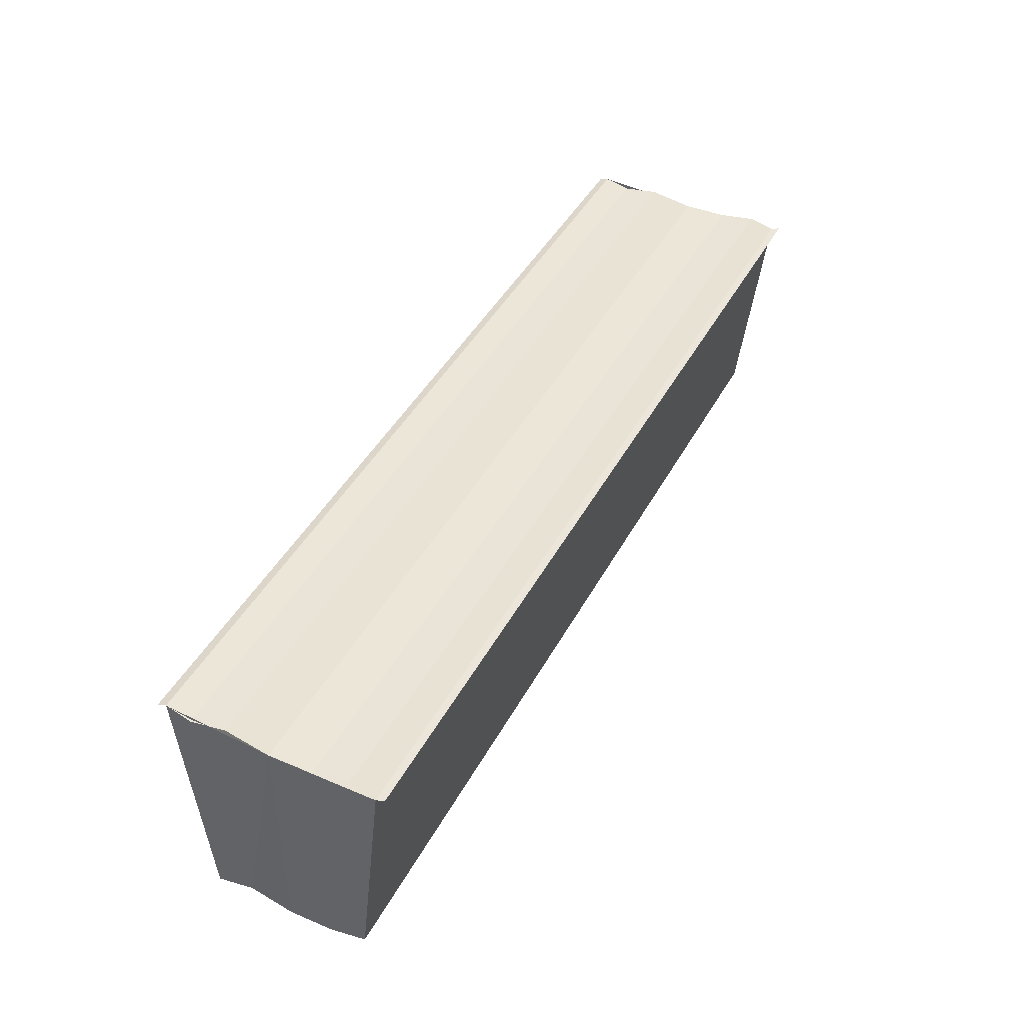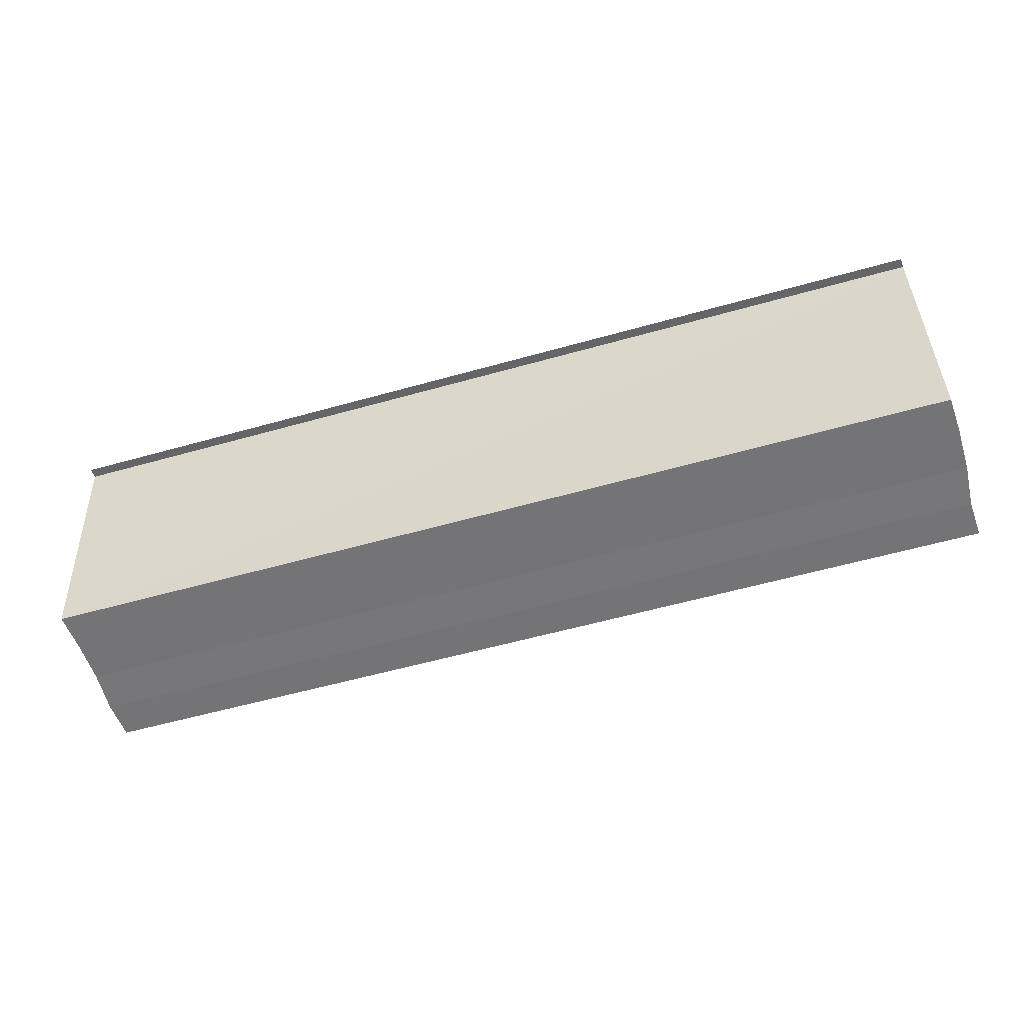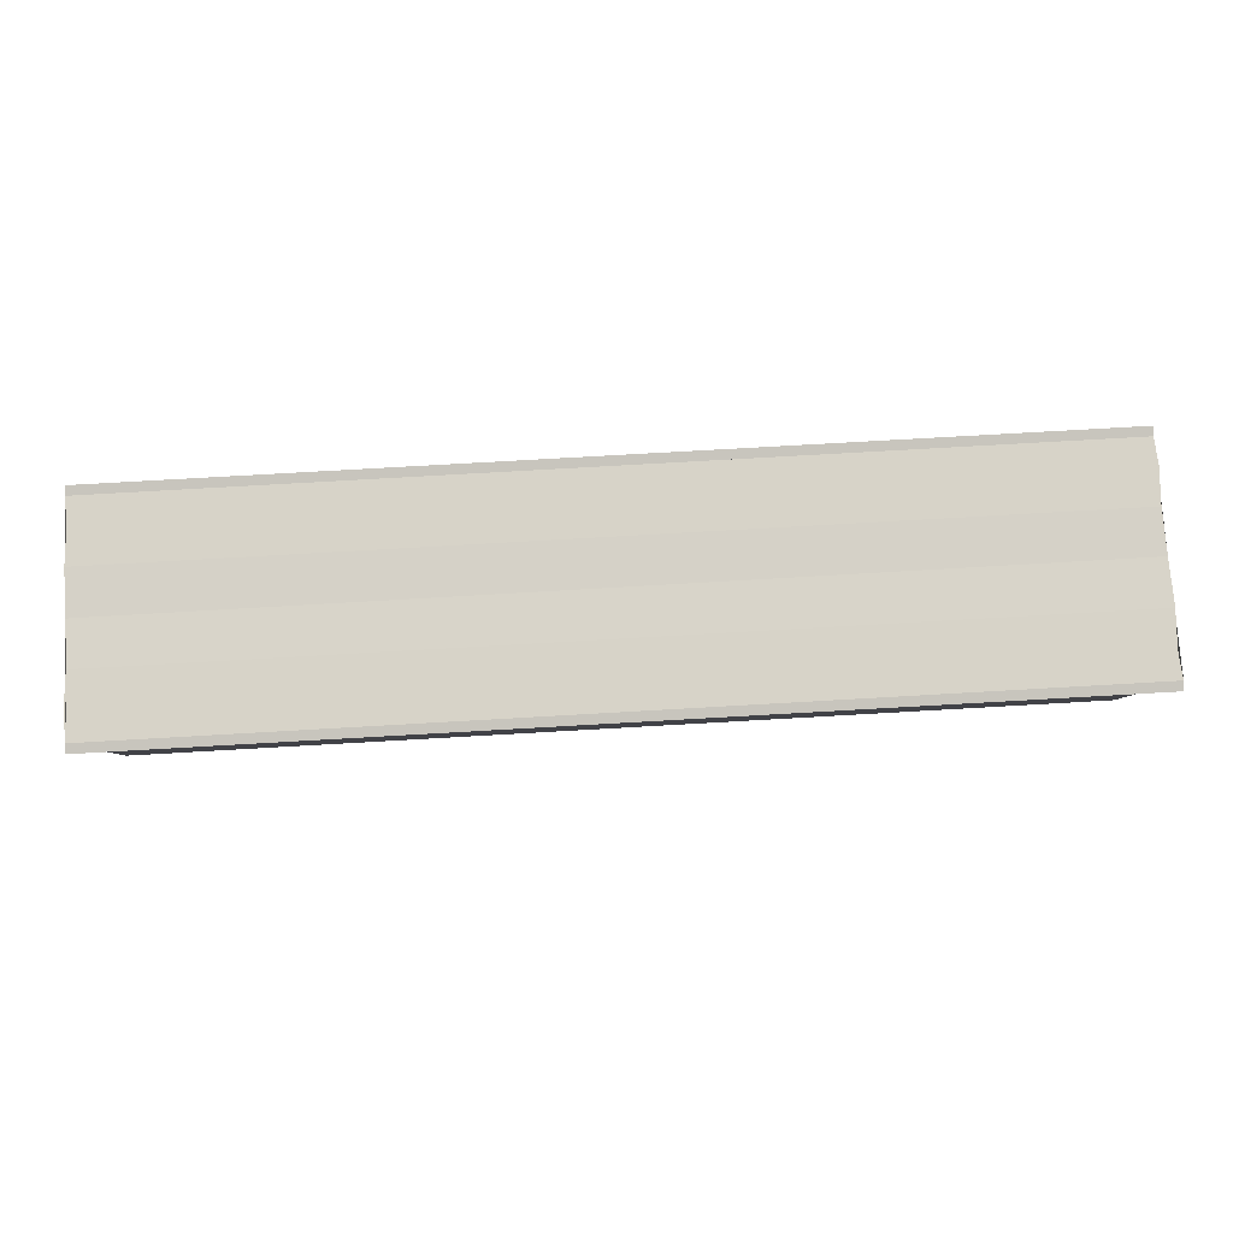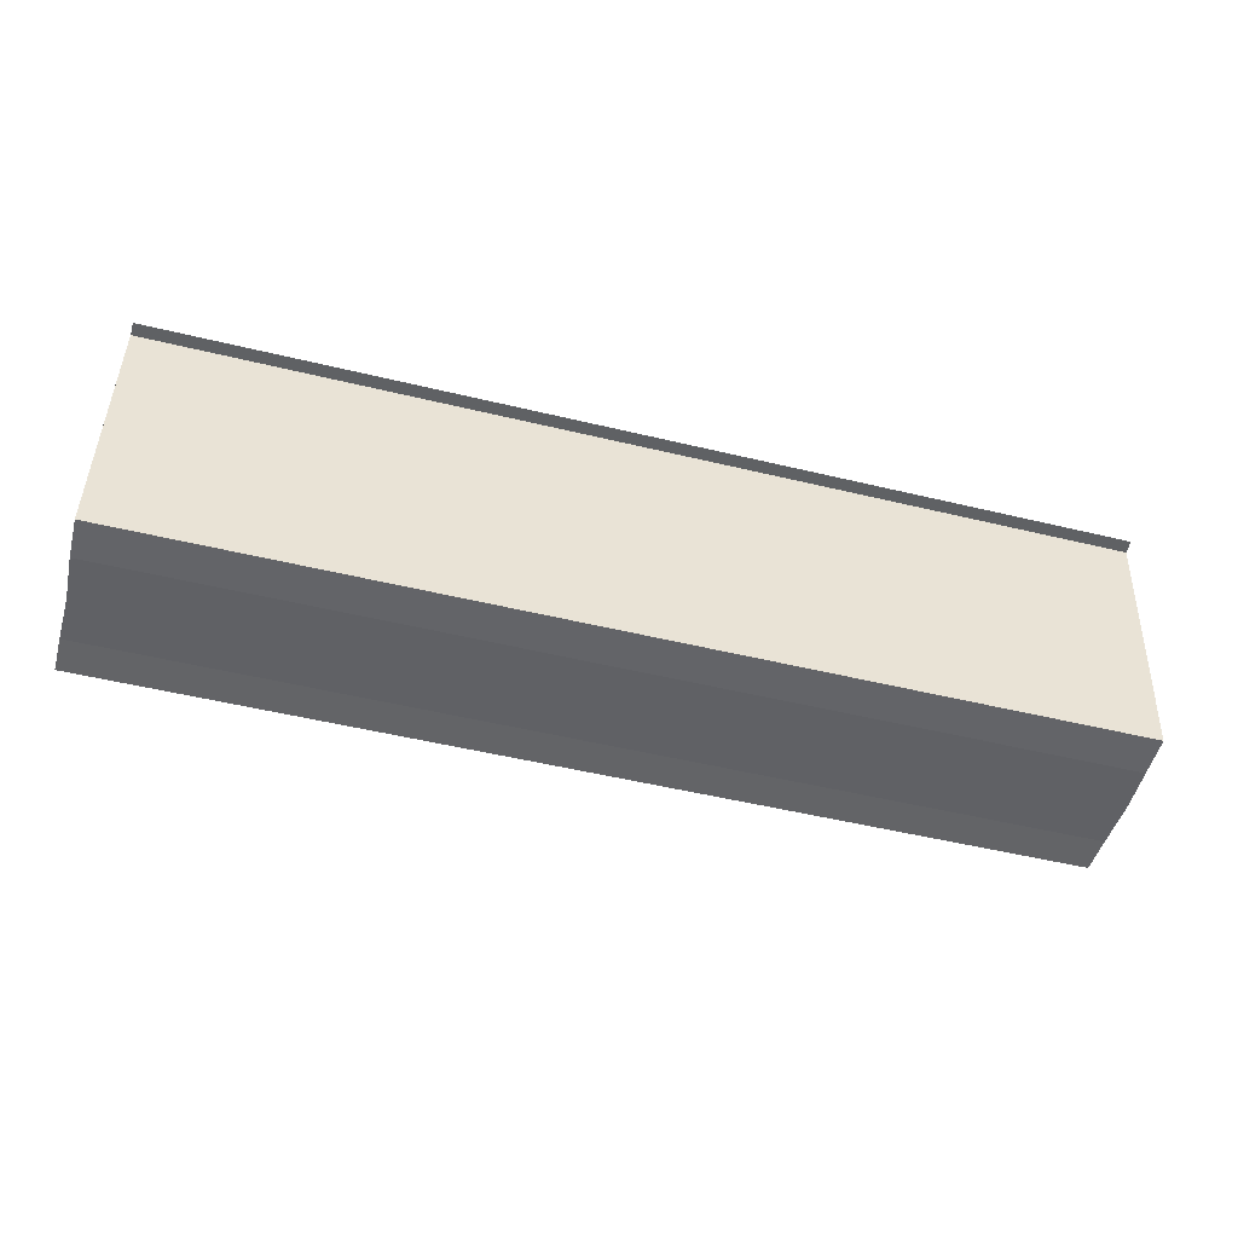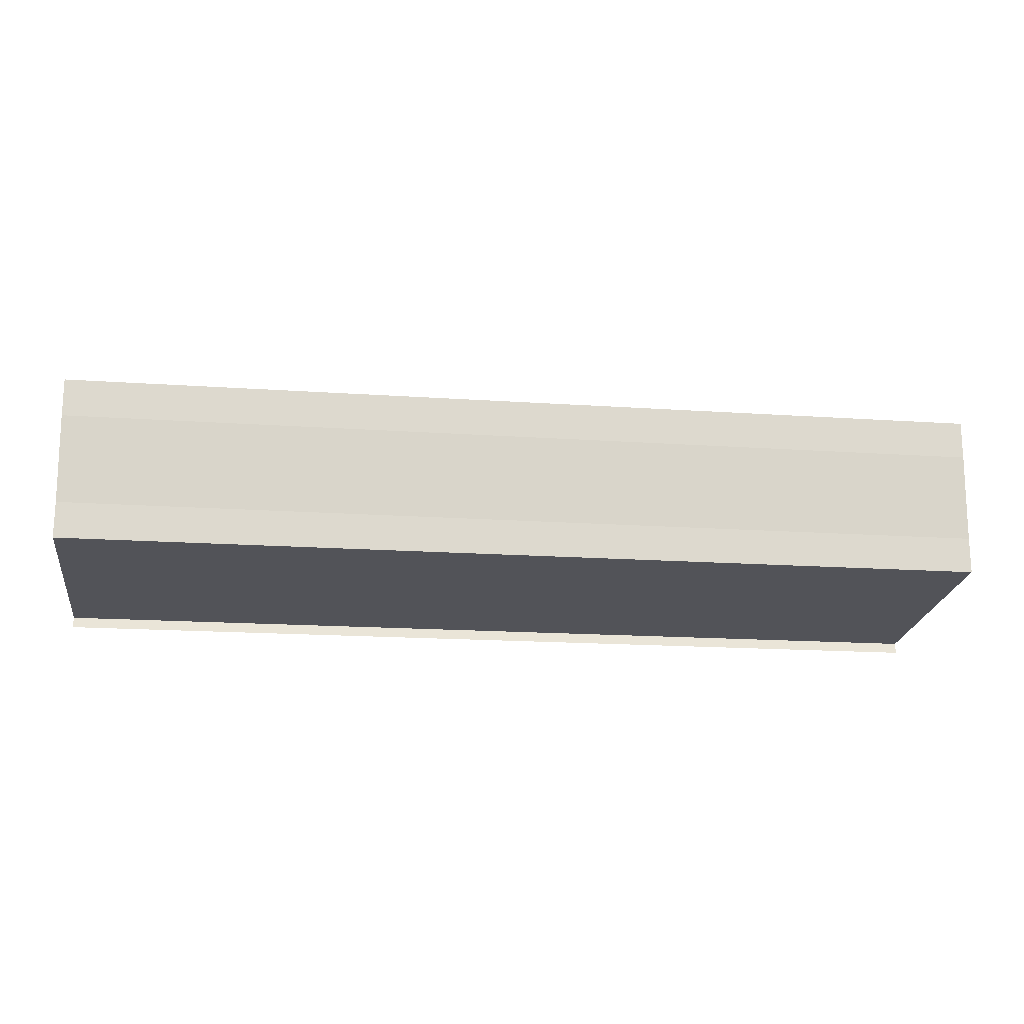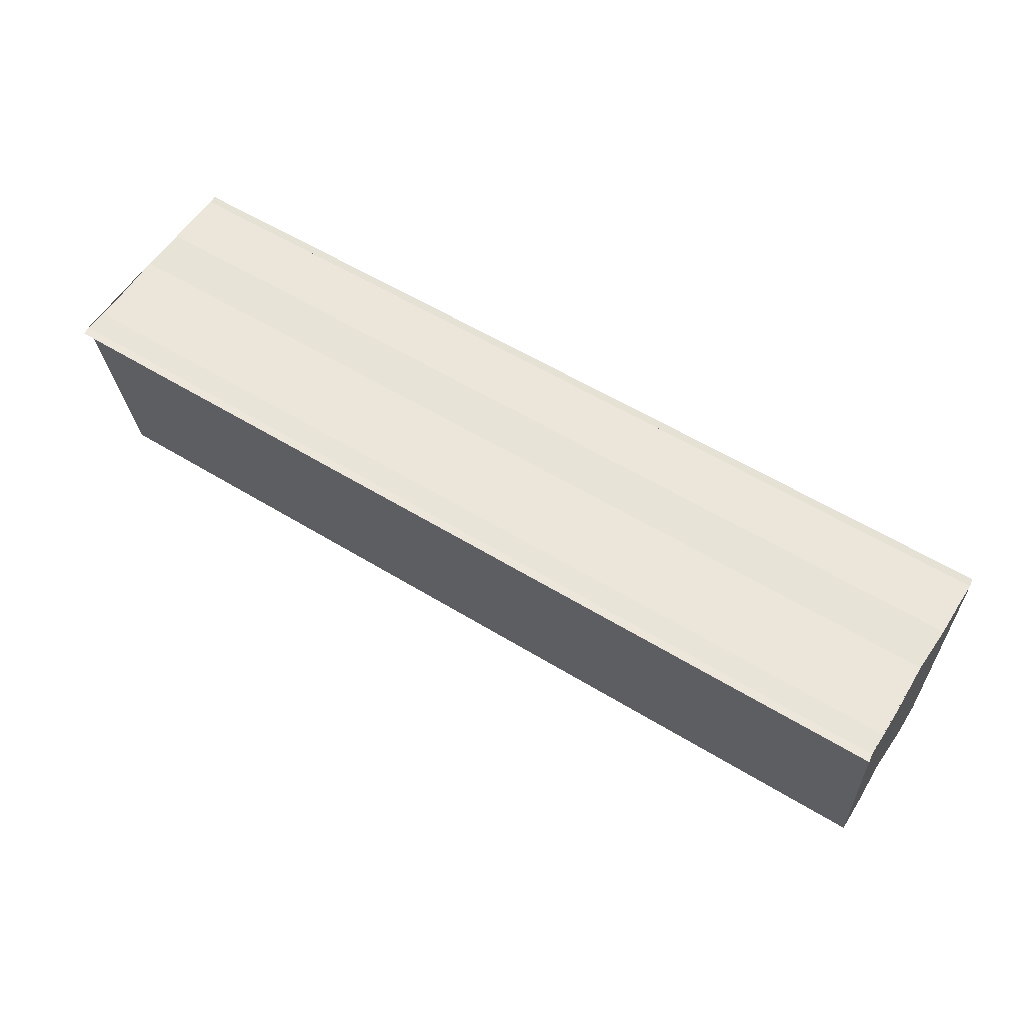
<metadata>
{"format":"obj","ext":"obj","renderer":"f3d","projection":"perspective","resolution":1024,"background":"white","views":[{"elev":43.4,"azim":-63.0,"up":"+Y"},{"elev":-55.7,"azim":-163.4,"up":"+Y"},{"elev":77.4,"azim":176.7,"up":"+Y"},{"elev":-50.2,"azim":165.1,"up":"+Y"},{"elev":-16.5,"azim":-8.1,"up":"+Z"},{"elev":58.1,"azim":-147.7,"up":"+Y"}]}
</metadata>
<code>
o 3728
v 2176 1875 12.95
v 2176 1875 12.95
v 2176 1875 12.95
v 2176 1875 12.95
v 2176 1875 12.95
v 2176 1875 12.96
v 2176 1875 12.96
v 2176 1875 12.96
v 2176 1875 12.96
v 2176 1875 12.96
v 2176 1875 12.96
v 2176 1875 12.95
v 2176 1875 12.95
v 2176 1875 12.95
v 2176 1875 12.95
v 2176 1875 12.95
v 2176 1875 12.95
v 2176 1875 12.95
v 2176 1875 12.95
v 2176 1875 12.95
v 2176 1875 12.96
v 2176 1875 12.95
v 2176 1875 12.96
v 2176 1875 12.96
v 2176 1875 12.96
v 2176 1875 12.96
v 2176 1875 12.96
v 2176 1875 12.96
v 2176 1875 12.96
v 2176 1875 12.96
v 2176 1875 12.96
v 2176 1875 12.96
v 2176 1875 12.96
v 2176 1875 12.96
v 2176 1875 12.96
v 2176 1875 12.96
v 2176 1875 12.96
v 2176 1875 12.96
v 2176 1875 12.96
v 2176 1875 12.96
v 2176 1875 12.96
v 2176 1875 12.95
v 2176 1875 12.96
v 2176 1875 12.96
v 2176 1875 12.95
v 2176 1875 12.95
v 2176 1875 12.95
v 2176 1875 12.95
v 2176 1875 12.95
v 2176 1875 12.95
v 2176 1875 12.95
v 2176 1875 12.95
v 2176 1875 12.95
v 2176 1875 12.95
v 2176 1875 12.95
v 2176 1875 12.95
v 2176 1875 12.95
v 2176 1875 12.95
v 2176 1875 12.95
v 2176 1875 12.95
v 2176 1875 12.95
v 2176 1875 12.95
v 2176 1875 12.95
v 2176 1875 12.95
v 2176 1875 12.95
f 1 2 3
f 2 4 5
f 6 1 7
f 8 6 9
f 9 10 11
f 11 12 13
f 13 14 15
f 15 16 17
f 18 16 19
f 18 19 20
f 18 20 21
f 18 22 16
f 18 21 23
f 18 23 24
f 25 24 26
f 27 28 25
f 29 23 30
f 29 31 32
f 33 34 29
f 33 35 29
f 36 24 37
f 38 39 36
f 40 38 36
f 41 38 40
f 42 41 40
f 42 37 43
f 42 43 44
f 42 44 45
f 42 45 46
f 42 46 47
f 42 47 48
f 18 41 42
f 49 18 42
f 50 18 49
f 51 50 49
f 52 50 51
f 53 52 51
f 54 52 55
f 56 57 55
f 55 58 59
f 60 61 62
f 63 61 64
f 62 22 65
f 64 22 65

</code>
